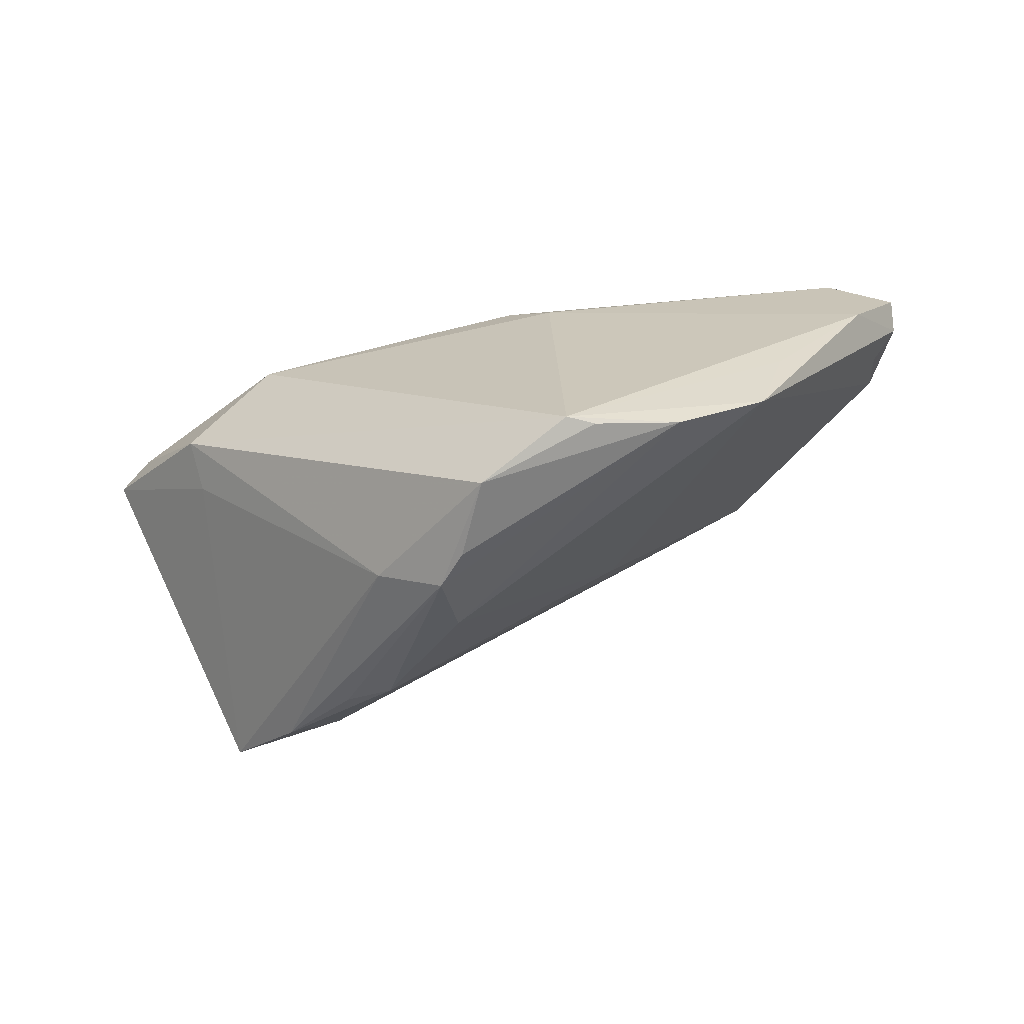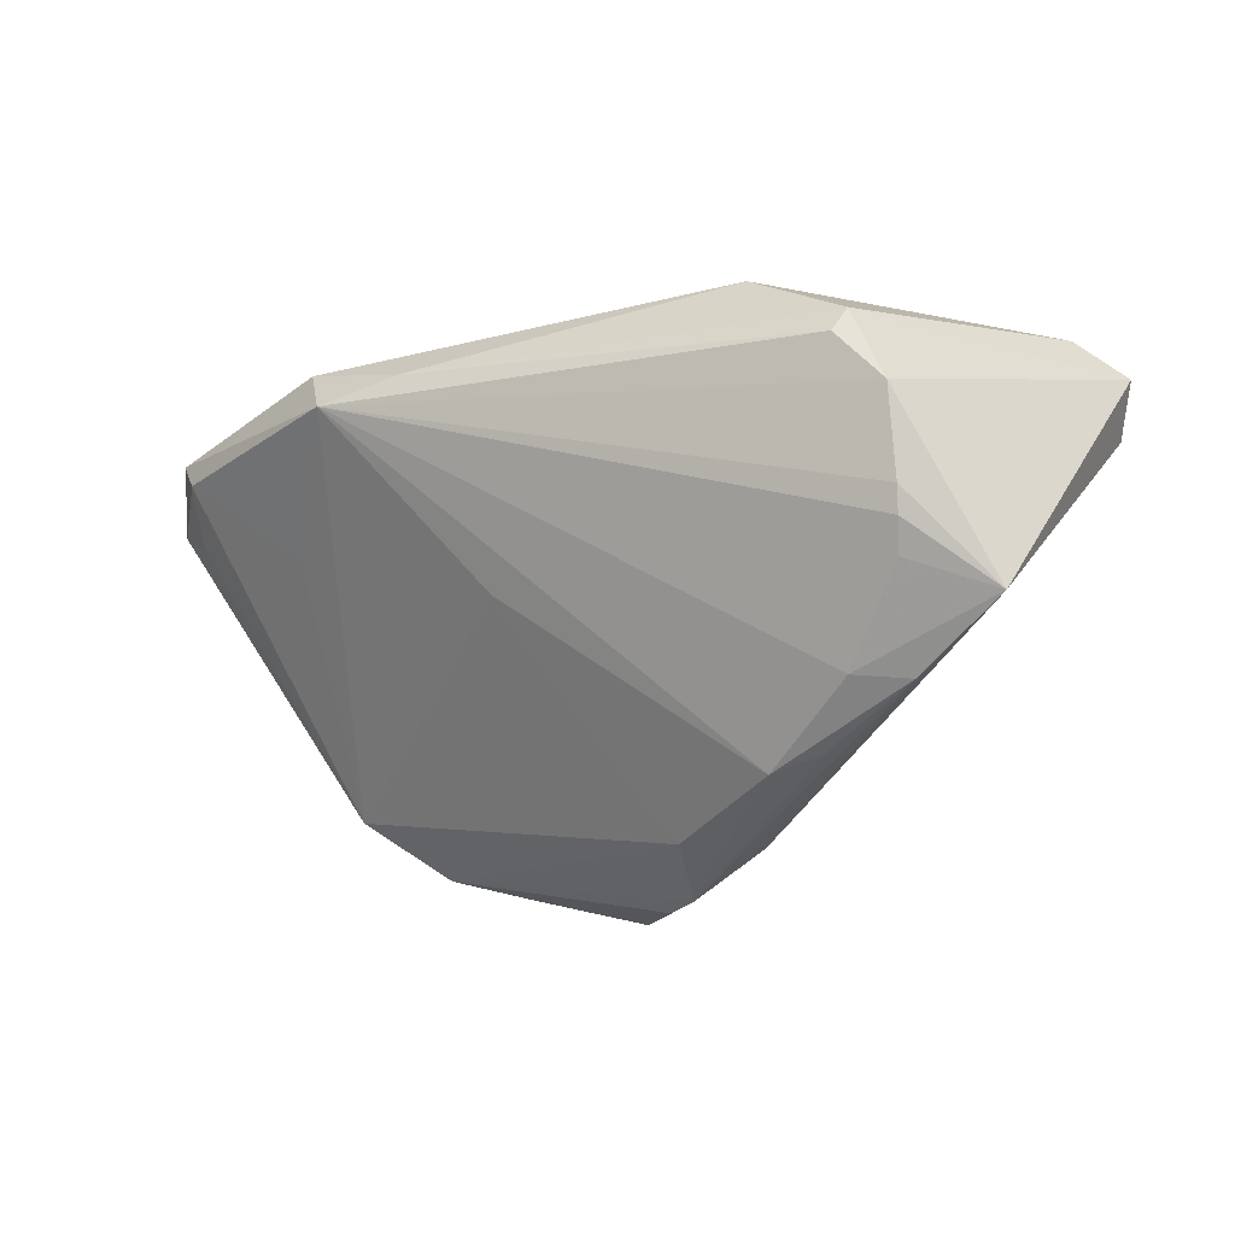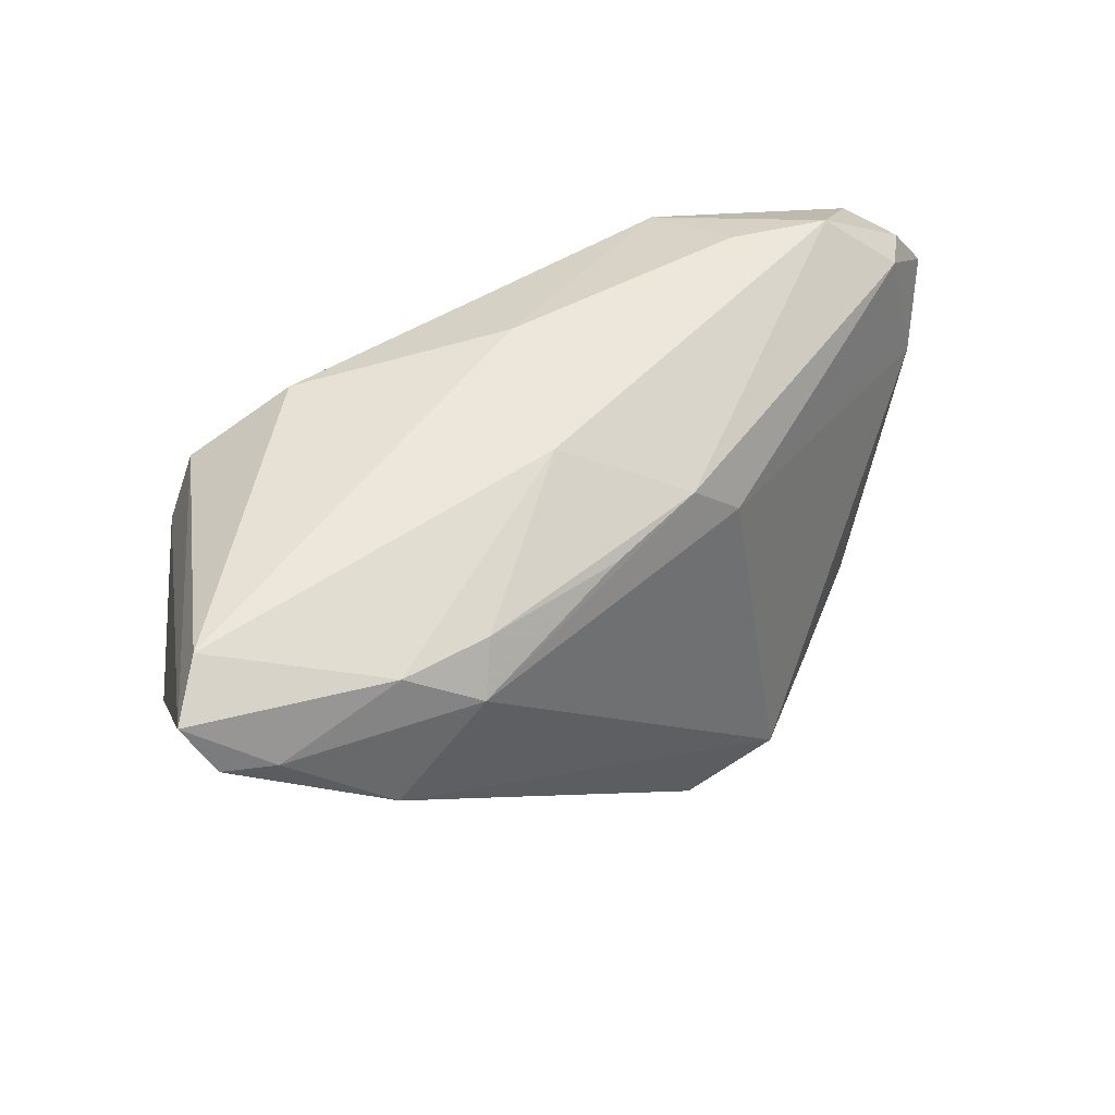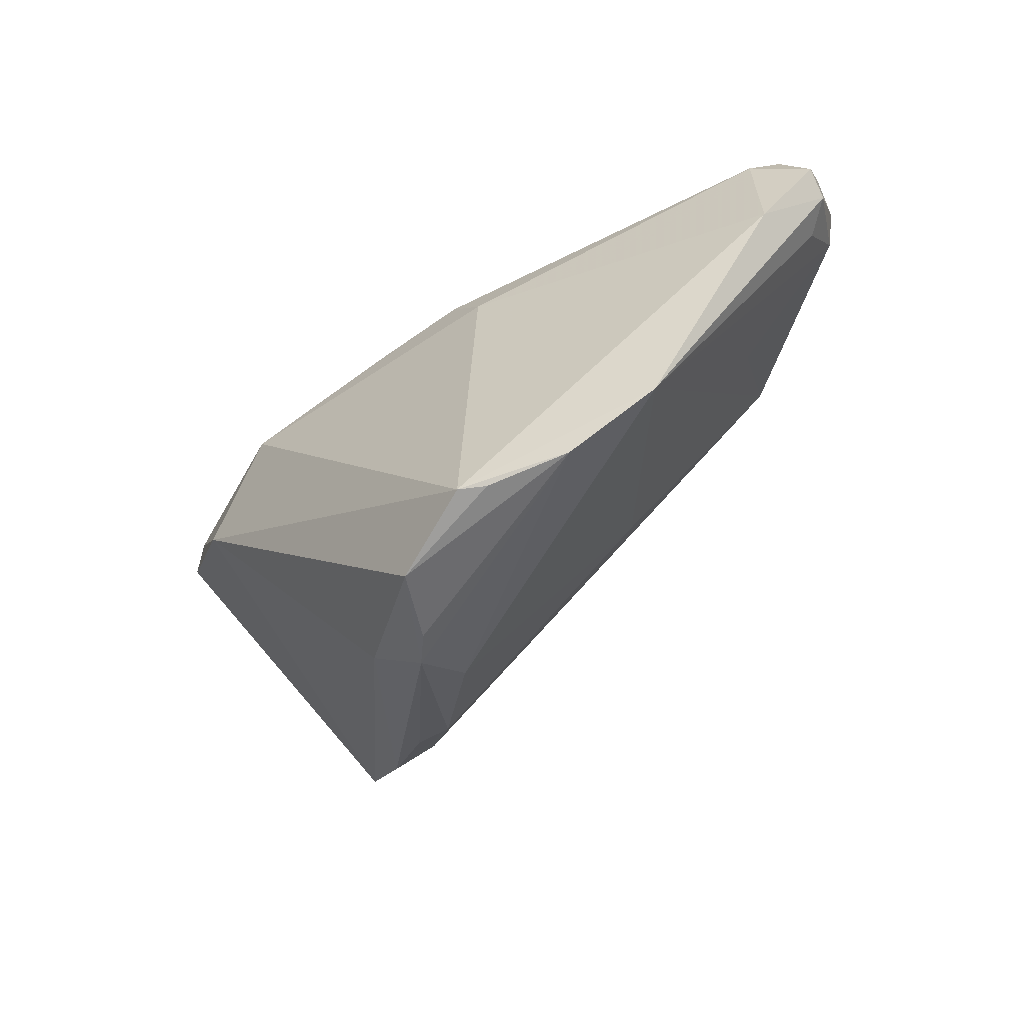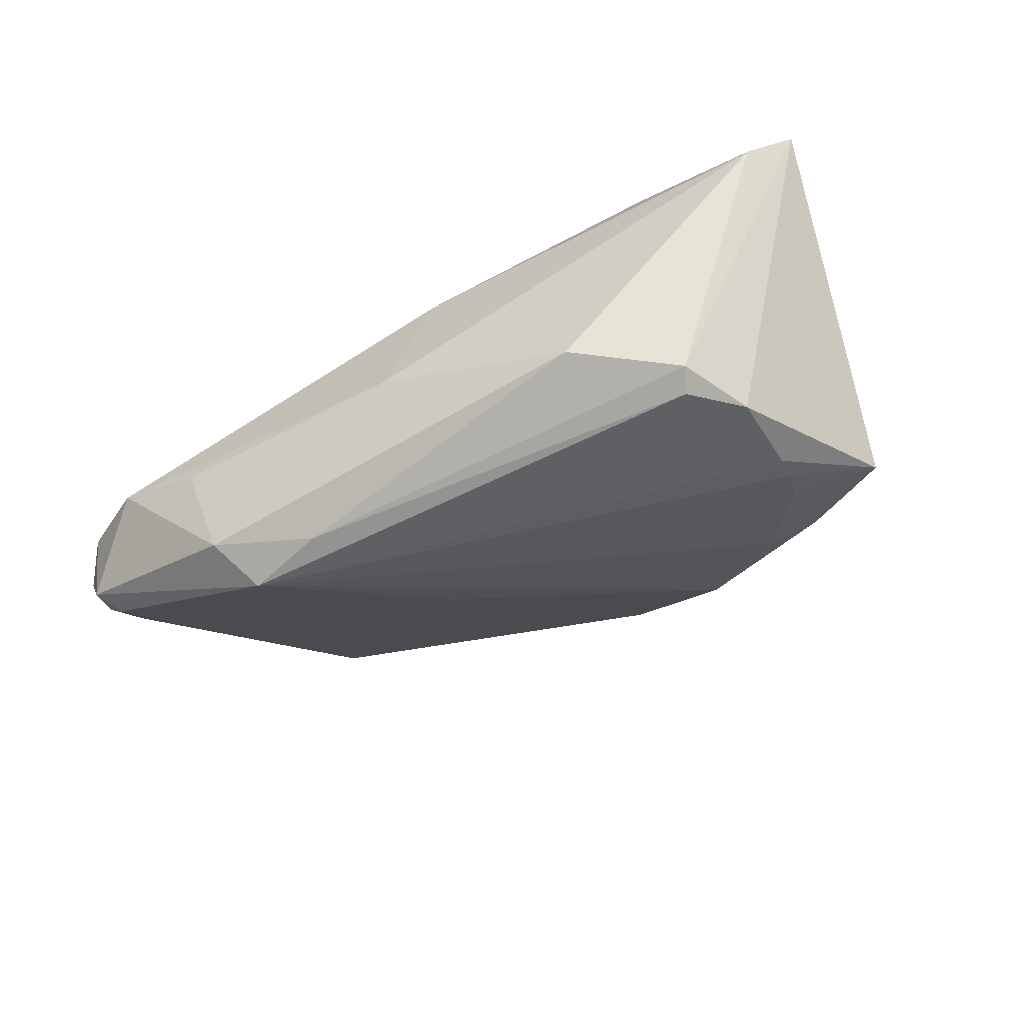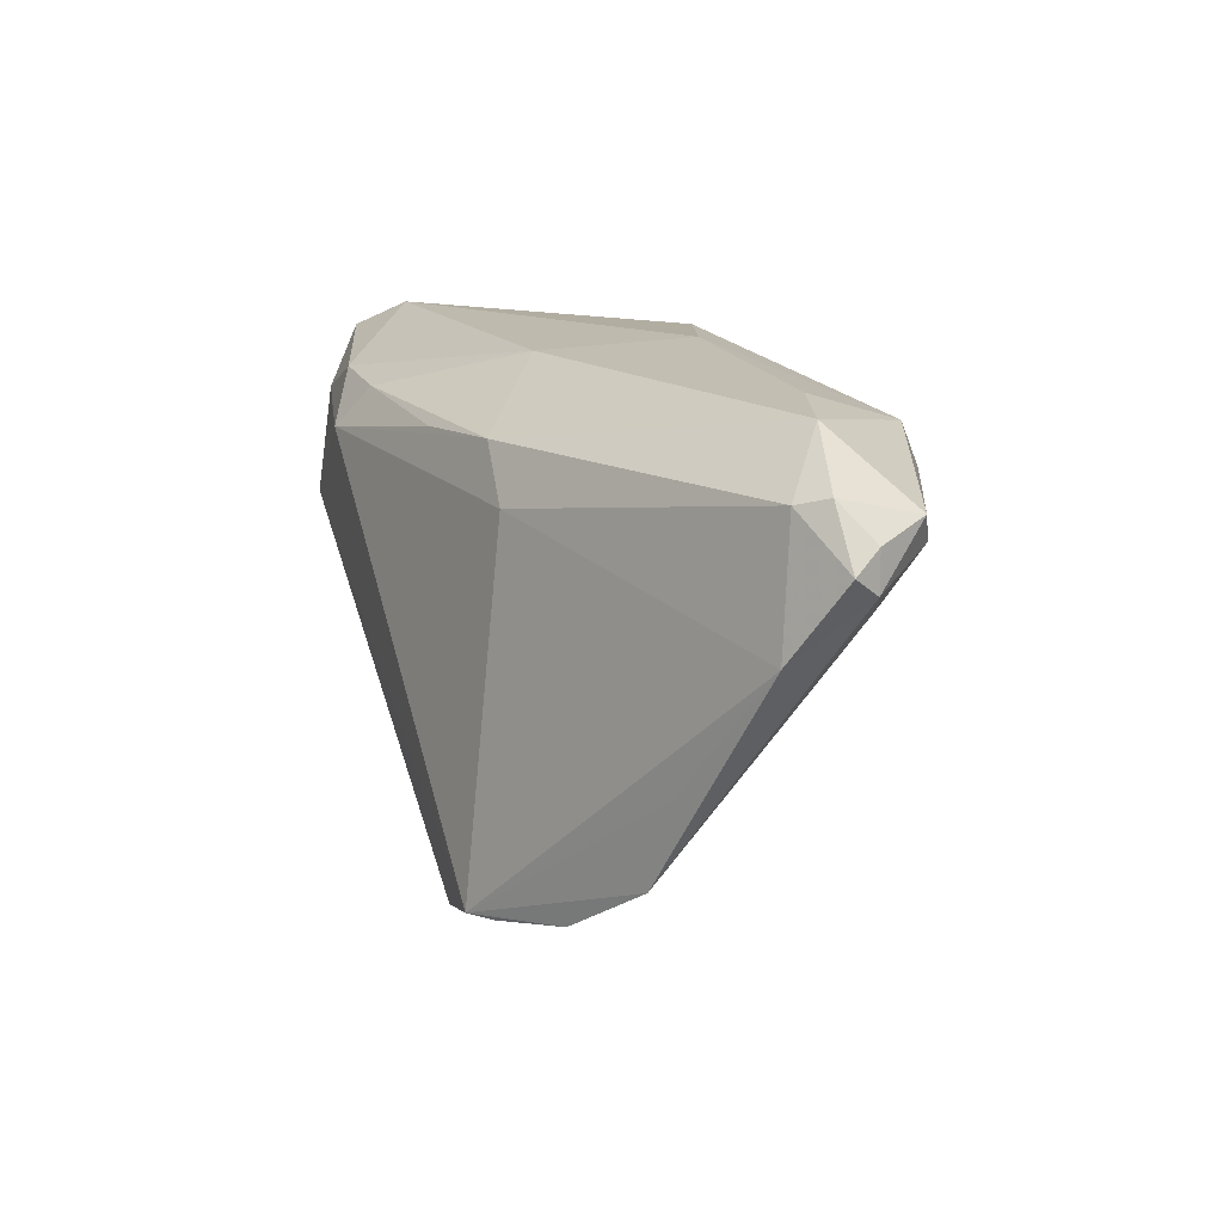
<metadata>
{"format":"obj","ext":"obj","renderer":"f3d","projection":"perspective","resolution":1024,"background":"white","views":[{"elev":-58.8,"azim":23.9,"up":"+Y"},{"elev":-20.1,"azim":-155.9,"up":"+Y"},{"elev":50.0,"azim":-34.9,"up":"+Y"},{"elev":-45.9,"azim":48.9,"up":"+Y"},{"elev":-57.2,"azim":-149.3,"up":"+Z"},{"elev":17.4,"azim":68.4,"up":"+Y"}]}
</metadata>
<code>
v 0.04888 0.01957 -0.01186
v -0.04739 -0.009243 -0.01498
v -0.00534 0.02152 0.01902
v -0.05552 0.02353 0.01282
v 0.01973 -0.02532 0.02094
v -0.03713 0.003416 0.01811
v 0.05104 0.009786 0.003808
v -0.02544 -0.02039 -0.005849
v 0.05402 0.02124 -0.004253
v -0.01937 -0.02184 -0.005766
v -0.03514 0.01976 -0.02284
v -0.03673 -0.01547 -0.01076
v -0.006013 -0.02569 0.002459
v 0.05088 0.02282 -0.01053
v 0.05091 0.02526 -0.001042
v 0.03753 -0.01647 0.01107
v 0.05451 0.01675 -0.004025
v -0.03679 0.007277 0.0232
v 0.04046 -0.005829 0.009687
v -0.03769 -0.005312 -0.01785
v -0.02277 0.02259 0.02035
v -0.005229 0.02885 0.007049
v -0.03884 0.0112 -0.02291
v 0.008695 -0.0006396 -0.01346
v 0.0131 0.0167 0.01732
v 0.01704 -0.02527 0.02312
v 0.02831 -0.02323 0.01608
v 0.04158 0.03021 -0.003911
v 0.02802 0.02592 -0.02007
v -0.0003059 0.02684 -0.01872
v -0.0335 0.02284 0.02
v -0.03842 -0.00185 -0.0198
v 0.006995 0.02259 0.01652
v -0.03874 0.001124 -0.02074
v -0.0123 -0.02457 0.01192
v 0.03058 0.03021 -0.007907
v -0.05327 0.01772 0.0159
v -0.02584 0.01753 0.02395
v 0.01525 0.02214 -0.02341
v -0.03031 -0.01456 -0.01217
v 0.005608 -0.02946 0.02125
v 0.04839 0.02422 0.001897
v -0.004371 -0.02993 0.01066
v -0.03367 0.01699 -0.02395
v 0.03469 0.008206 -0.009877
v -0.0002464 -0.03021 0.01372
v 0.0006345 0.03021 -0.009914
v -0.02329 0.02685 -0.0195
v -0.05045 0.02692 0.007751
v 0.05074 0.01418 -0.005674
v 0.05552 0.01903 -0.001022
v -0.04773 0.01745 0.01849
v 0.02486 0.01999 -0.02395
f 26 25 38
f 24 53 16
f 38 25 33
f 13 24 16
f 18 26 38
f 25 26 7
f 16 53 45
f 45 1 16
f 53 1 45
f 11 49 48
f 4 49 11
f 48 49 47
f 48 29 39
f 39 29 53
f 39 11 48
f 53 44 39
f 44 11 39
f 14 29 28
f 14 1 53
f 53 29 14
f 14 28 15
f 15 9 14
f 15 28 42
f 28 33 42
f 42 33 25
f 25 7 42
f 16 26 27
f 27 13 16
f 4 2 37
f 19 26 16
f 16 7 19
f 19 7 26
f 24 13 10
f 53 24 10
f 23 11 44
f 23 34 2
f 23 2 4
f 4 11 23
f 23 44 53
f 53 34 23
f 28 47 22
f 22 47 49
f 22 33 28
f 22 21 33
f 30 29 48
f 48 47 30
f 30 47 29
f 28 29 36
f 36 47 28
f 29 47 36
f 38 33 3
f 3 21 38
f 33 21 3
f 5 27 26
f 52 18 38
f 52 37 18
f 4 37 52
f 18 37 6
f 6 35 18
f 6 37 2
f 2 35 6
f 41 5 26
f 26 18 41
f 18 35 41
f 27 5 41
f 17 7 16
f 1 14 17
f 17 14 9
f 32 34 53
f 32 20 2
f 2 34 32
f 53 10 40
f 40 32 53
f 20 32 40
f 2 20 40
f 12 35 2
f 2 40 12
f 12 40 10
f 43 10 13
f 43 41 35
f 35 12 43
f 13 27 43
f 31 22 49
f 21 22 31
f 31 49 4
f 38 21 31
f 4 52 31
f 31 52 38
f 7 17 51
f 51 17 9
f 51 9 15
f 15 42 51
f 51 42 7
f 16 1 50
f 50 17 16
f 1 17 50
f 8 12 10
f 10 43 8
f 8 43 12
f 27 41 46
f 46 43 27
f 41 43 46

</code>
